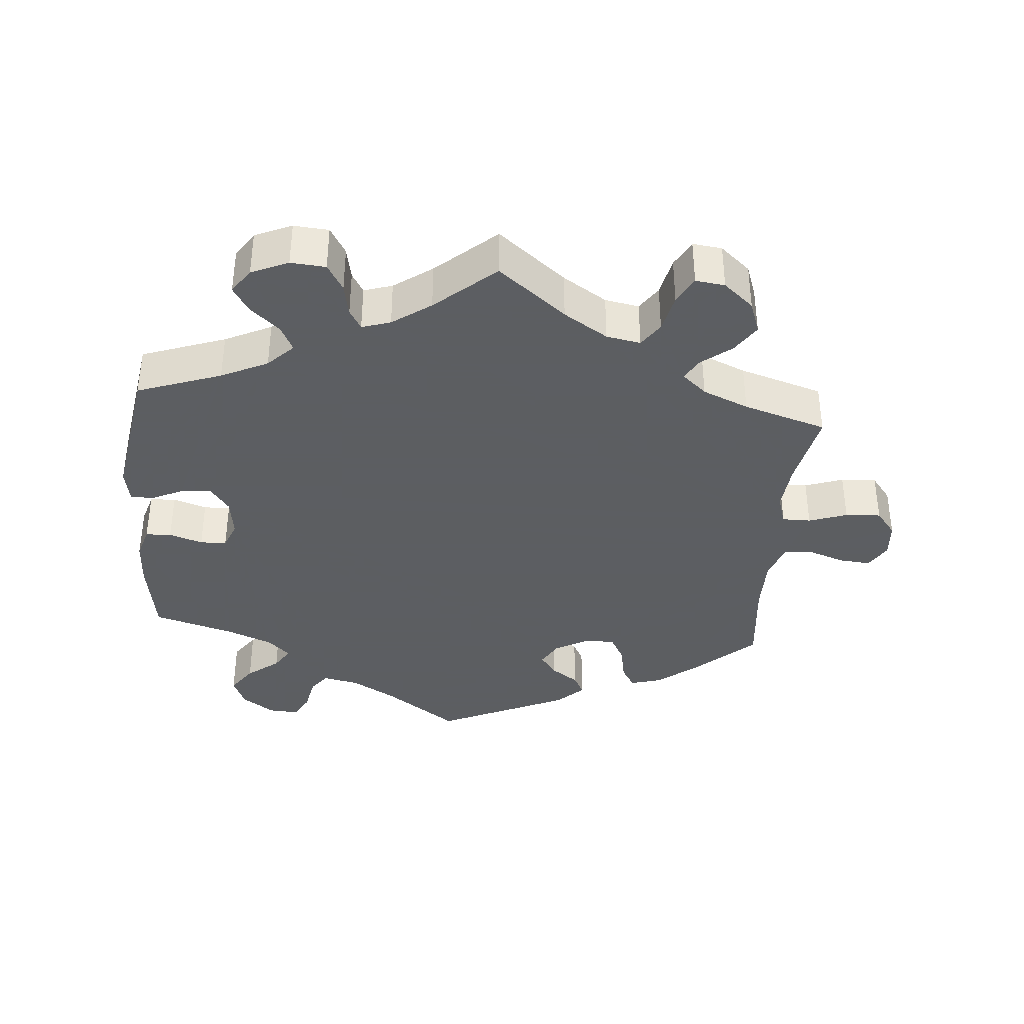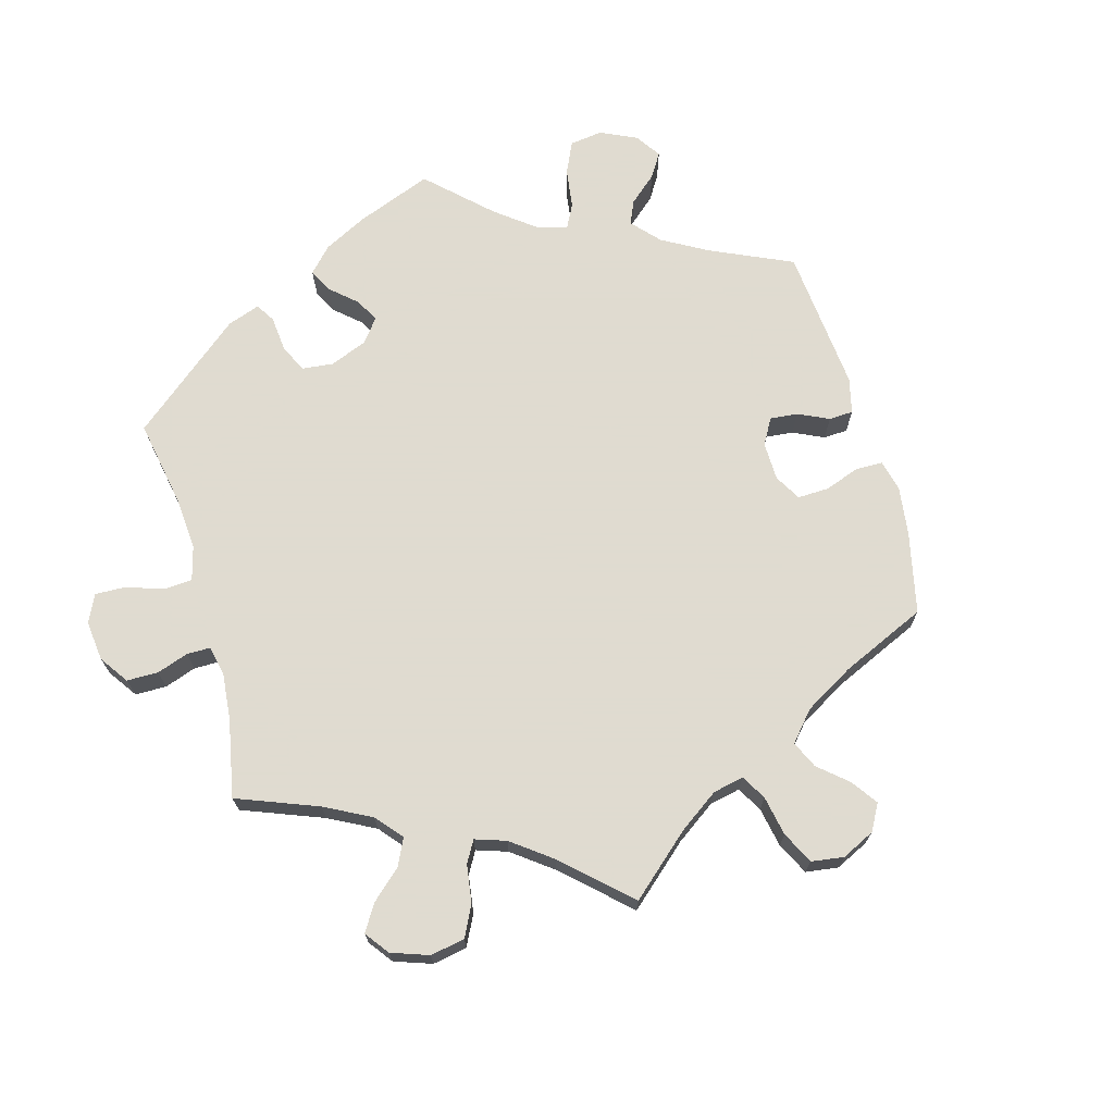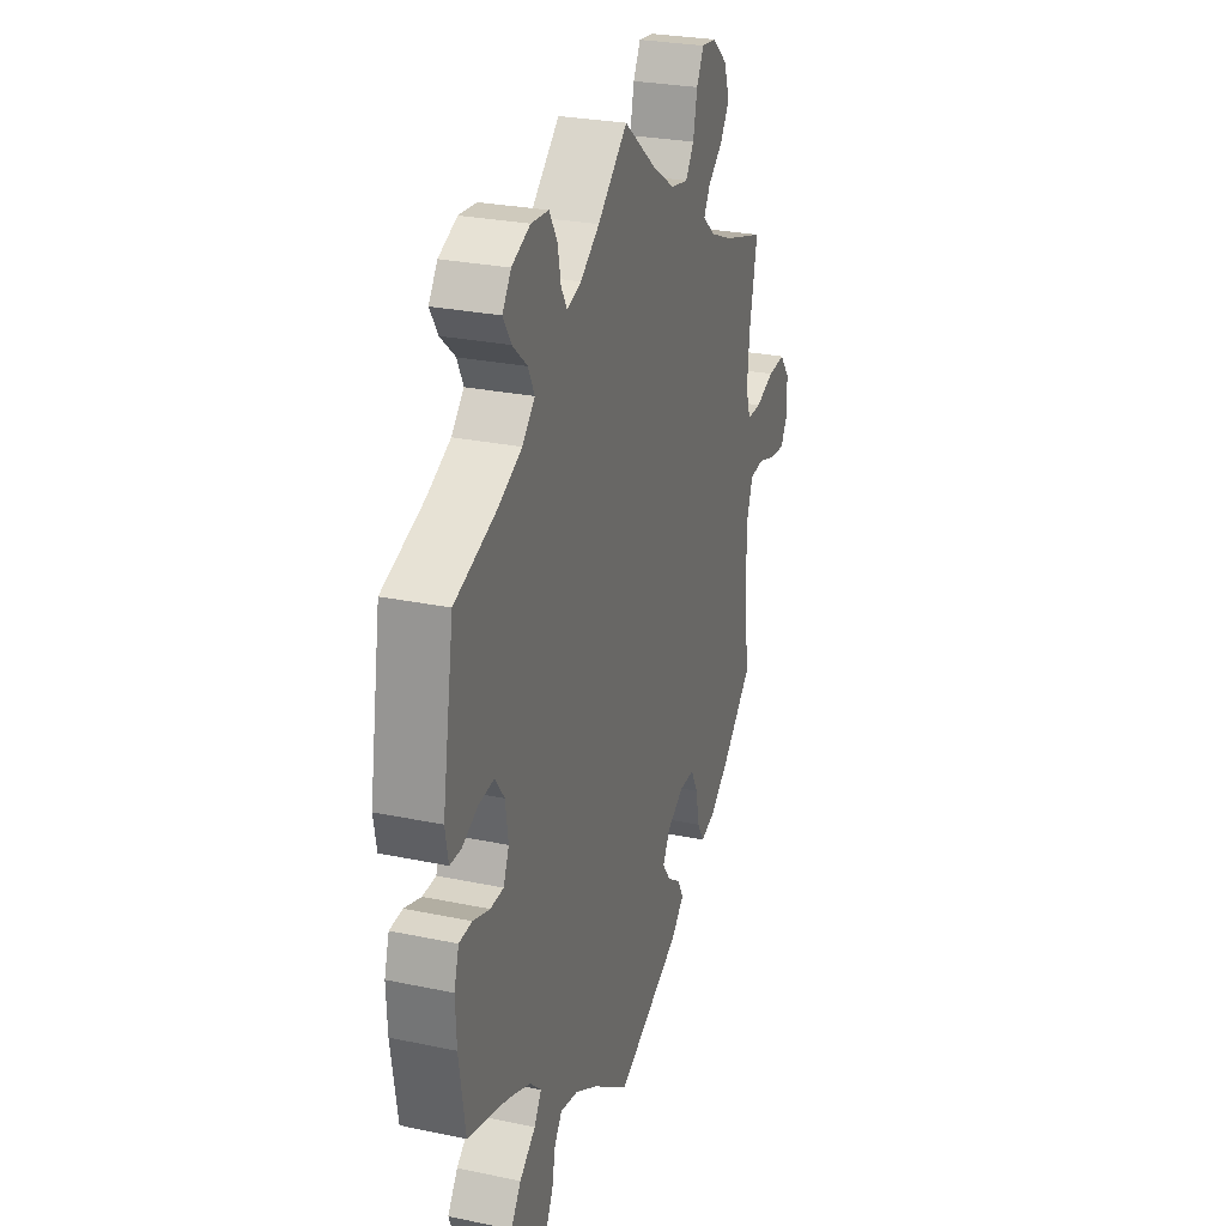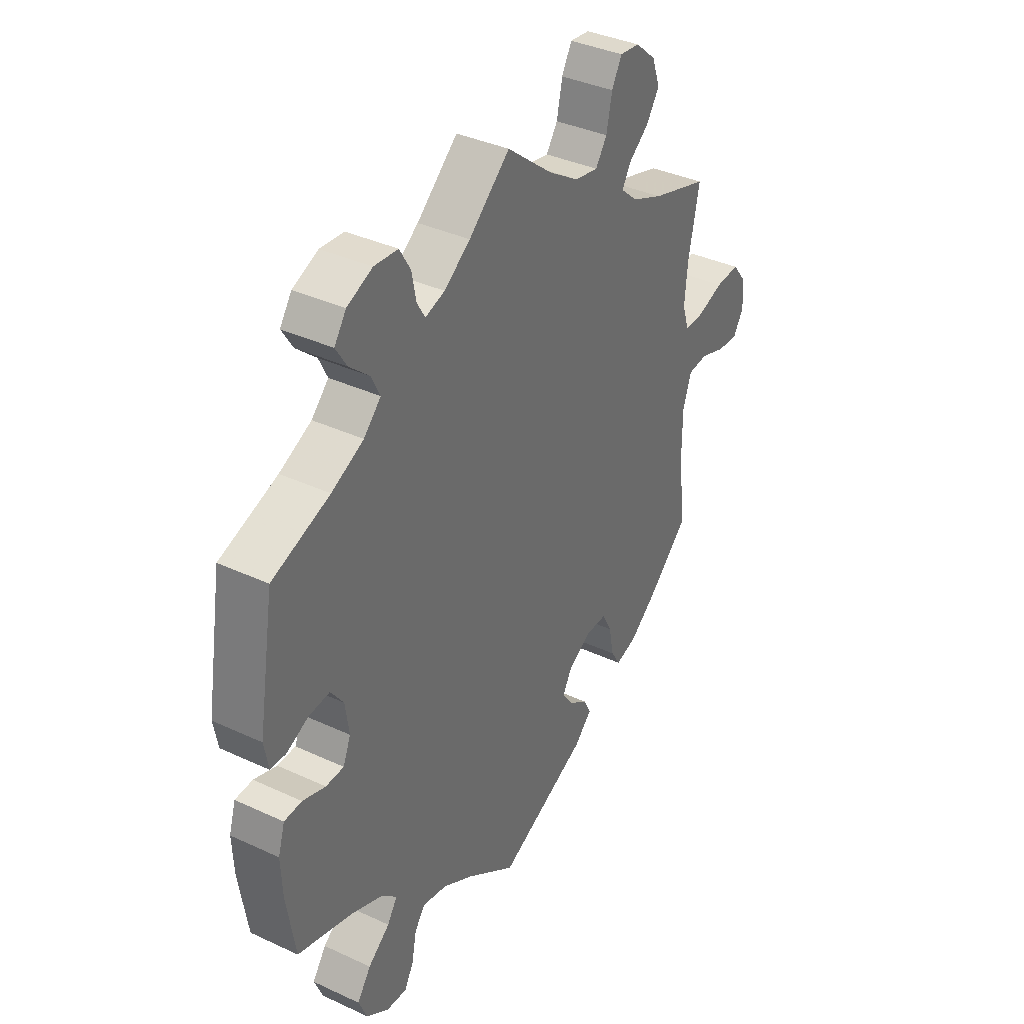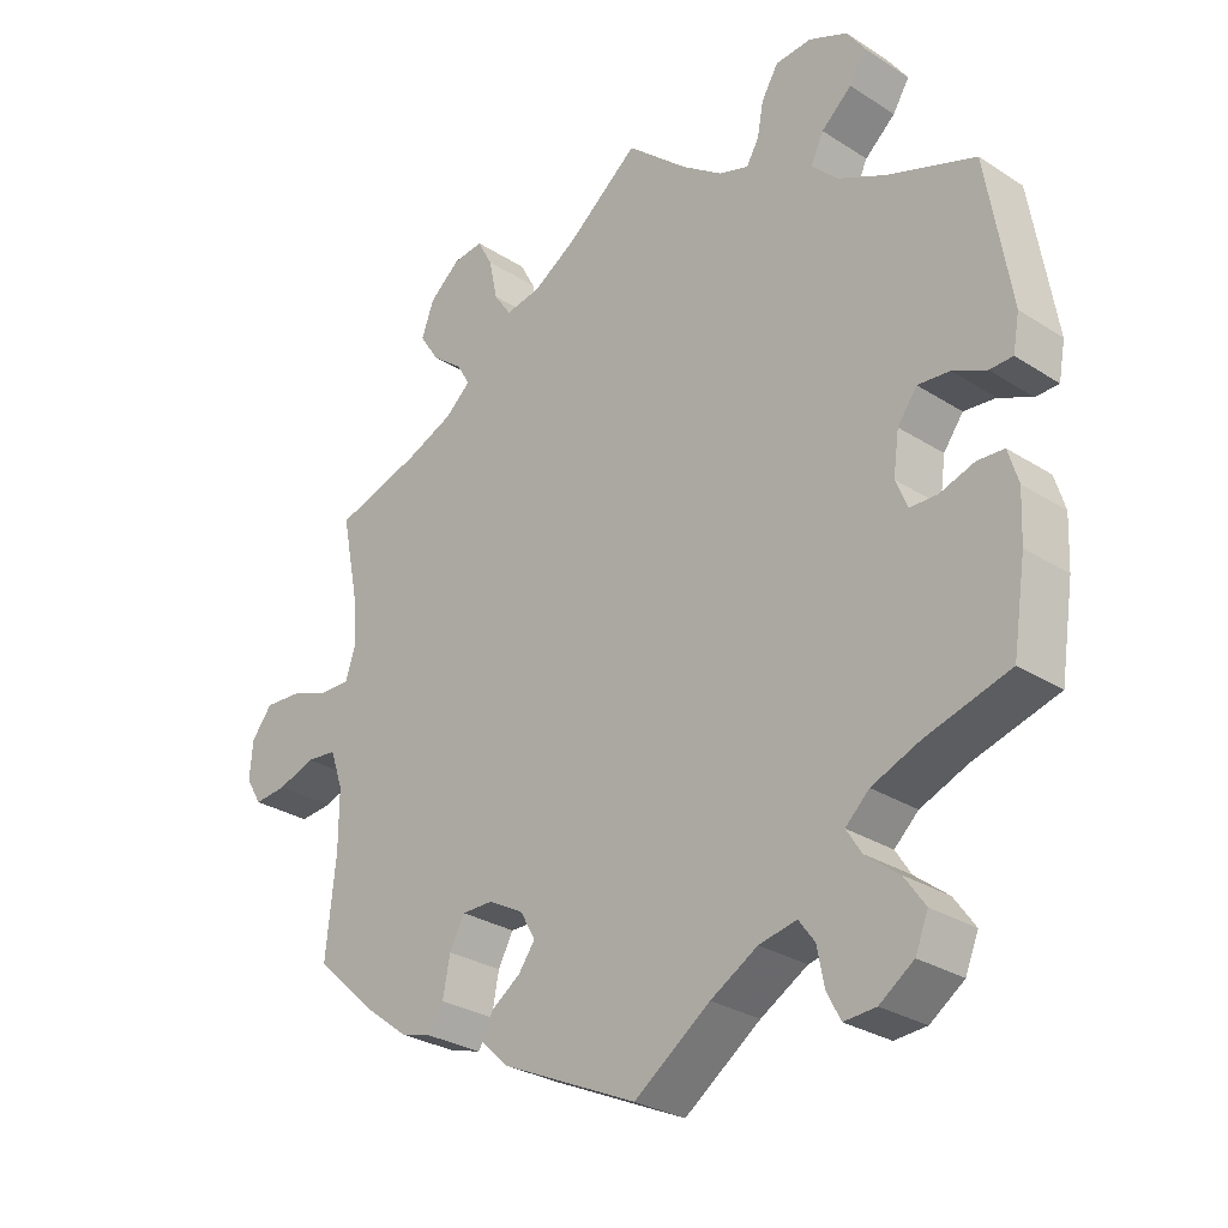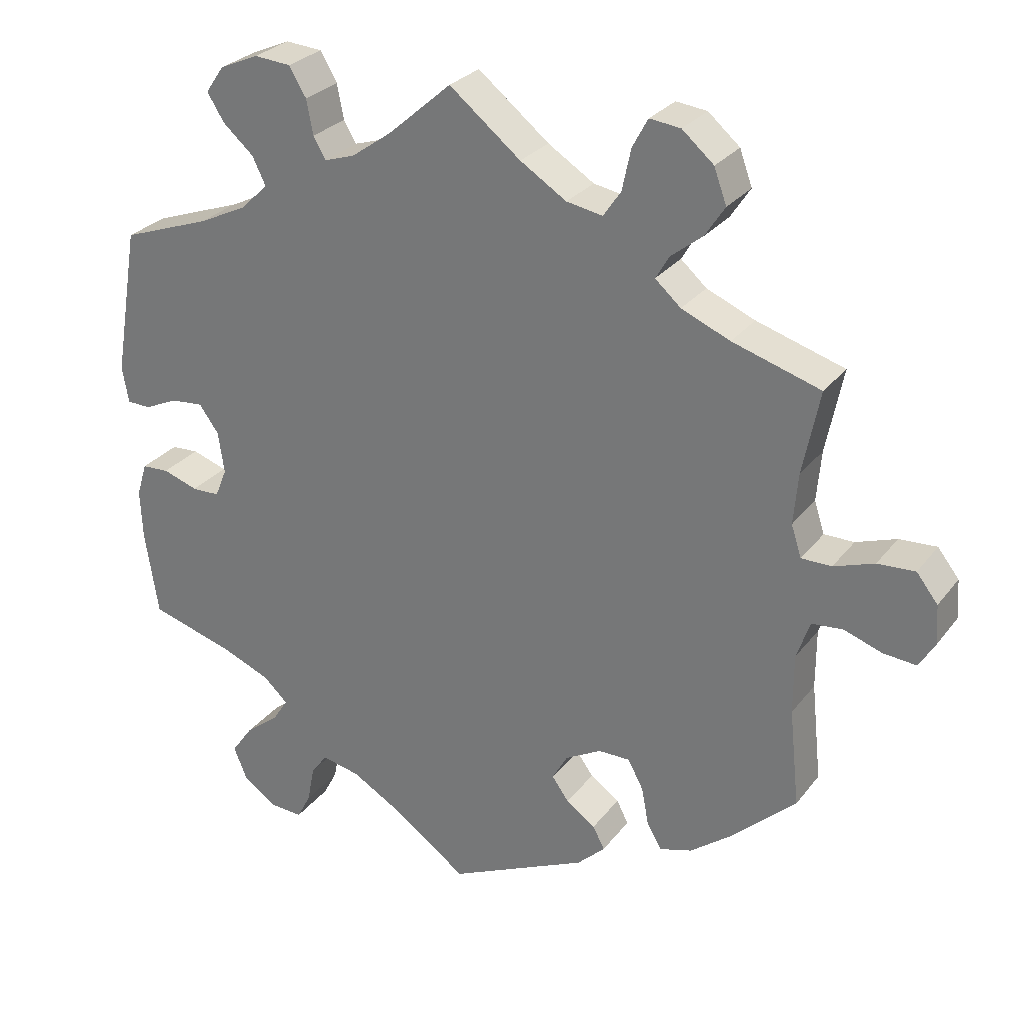
<metadata>
{"format":"obj","ext":"obj","renderer":"f3d","projection":"perspective","resolution":1024,"background":"white","views":[{"elev":-37.4,"azim":-4.8,"up":"+Y"},{"elev":70.2,"azim":44.2,"up":"+Y"},{"elev":27.2,"azim":-72.0,"up":"+Z"},{"elev":37.3,"azim":-59.2,"up":"+Z"},{"elev":-28.7,"azim":-133.8,"up":"+Z"},{"elev":27.9,"azim":29.5,"up":"+Z"}]}
</metadata>
<code>
v 0.478 0.07 0.176
v 0.472 0.07 0.107
v 0.486 0.07 0.064
v 0.527 0.07 0.064
v 0.582 0.07 0.083
v 0.633 0.07 0.086
v 0.662 0.07 0.049
v 0.666 0.07 -0.003
v 0.644 0.07 -0.04
v 0.599 0.07 -0.036
v 0.547 0.07 -0.018
v 0.505 0.07 -0.022
v 0.487 0.07 -0.074
v 0.487 0.07 -0.155
v 0.501 0.07 -0.288
v 0.413 0.07 -0.369
v 0.357 0.07 -0.412
v 0.313 0.07 -0.425
v 0.293 0.07 -0.392
v 0.283 0.07 -0.339
v 0.262 0.07 -0.3
v 0.219 0.07 -0.3
v 0.17 0.07 -0.327
v 0.149 0.07 -0.364
v 0.172 0.07 -0.396
v 0.212 0.07 -0.424
v 0.228 0.07 -0.455
v 0.19 0.07 -0.491
v 0.001 0.07 -0.578
v -0.104 0.07 -0.503
v -0.169 0.07 -0.465
v -0.221 0.07 -0.454
v -0.243 0.07 -0.484
v -0.253 0.07 -0.535
v -0.272 0.07 -0.571
v -0.316 0.07 -0.568
v -0.363 0.07 -0.535
v -0.381 0.07 -0.491
v -0.352 0.07 -0.45
v -0.306 0.07 -0.414
v -0.285 0.07 -0.381
v -0.318 0.07 -0.35
v -0.384 0.07 -0.323
v -0.5 0.07 -0.289
v -0.518 0.07 -0.173
v -0.521 0.07 -0.105
v -0.507 0.07 -0.059
v -0.47 0.07 -0.057
v -0.422 0.07 -0.073
v -0.384 0.07 -0.072
v -0.368 0.07 -0.033
v -0.376 0.07 0.024
v -0.403 0.07 0.061
v -0.447 0.07 0.057
v -0.493 0.07 0.036
v -0.525 0.07 0.037
v -0.534 0.07 0.086
v -0.5 0.07 0.289
v -0.379 0.07 0.332
v -0.312 0.07 0.364
v -0.276 0.07 0.4
v -0.294 0.07 0.437
v -0.336 0.07 0.474
v -0.359 0.07 0.511
v -0.334 0.07 0.547
v -0.281 0.07 0.57
v -0.231 0.07 0.566
v -0.208 0.07 0.527
v -0.199 0.07 0.48
v -0.182 0.07 0.451
v -0.141 0.07 0.464
v -0.086 0.07 0.503
v 0 0.07 0.578
v 0.097 0.07 0.5
v 0.16 0.07 0.46
v 0.209 0.07 0.451
v 0.233 0.07 0.486
v 0.245 0.07 0.542
v 0.266 0.07 0.581
v 0.308 0.07 0.576
v 0.351 0.07 0.539
v 0.368 0.07 0.492
v 0.341 0.07 0.451
v 0.298 0.07 0.417
v 0.28 0.07 0.386
v 0.315 0.07 0.355
v 0.381 0.07 0.327
v 0.501 0.07 0.29
v 0.478 0 0.176
v 0.472 0 0.107
v 0.486 0 0.064
v 0.527 0 0.064
v 0.582 0 0.083
v 0.633 0 0.086
v 0.662 0 0.049
v 0.666 0 -0.003
v 0.644 0 -0.04
v 0.599 0 -0.036
v 0.547 0 -0.018
v 0.505 0 -0.022
v 0.487 0 -0.074
v 0.487 0 -0.155
v 0.501 0 -0.288
v 0.413 0 -0.369
v 0.357 0 -0.412
v 0.313 0 -0.425
v 0.293 0 -0.392
v 0.283 0 -0.339
v 0.262 0 -0.3
v 0.219 0 -0.3
v 0.17 0 -0.327
v 0.149 0 -0.364
v 0.172 0 -0.396
v 0.212 0 -0.424
v 0.228 0 -0.455
v 0.19 0 -0.491
v 0.001 0 -0.578
v -0.104 0 -0.503
v -0.169 0 -0.465
v -0.221 0 -0.454
v -0.243 0 -0.484
v -0.253 0 -0.535
v -0.272 0 -0.571
v -0.316 0 -0.568
v -0.363 0 -0.535
v -0.381 0 -0.491
v -0.352 0 -0.45
v -0.306 0 -0.414
v -0.285 0 -0.381
v -0.318 0 -0.35
v -0.384 0 -0.323
v -0.5 0 -0.289
v -0.518 0 -0.173
v -0.521 0 -0.105
v -0.507 0 -0.059
v -0.47 0 -0.057
v -0.422 0 -0.073
v -0.384 0 -0.072
v -0.368 0 -0.033
v -0.376 0 0.024
v -0.403 0 0.061
v -0.447 0 0.057
v -0.493 0 0.036
v -0.525 0 0.037
v -0.534 0 0.086
v -0.5 0 0.289
v -0.379 0 0.332
v -0.312 0 0.364
v -0.276 0 0.4
v -0.294 0 0.437
v -0.336 0 0.474
v -0.359 0 0.511
v -0.334 0 0.547
v -0.281 0 0.57
v -0.231 0 0.566
v -0.208 0 0.527
v -0.199 0 0.48
v -0.182 0 0.451
v -0.141 0 0.464
v -0.086 0 0.503
v 0 0 0.578
v 0.097 0 0.5
v 0.16 0 0.46
v 0.209 0 0.451
v 0.233 0 0.486
v 0.245 0 0.542
v 0.266 0 0.581
v 0.308 0 0.576
v 0.351 0 0.539
v 0.368 0 0.492
v 0.341 0 0.451
v 0.298 0 0.417
v 0.28 0 0.386
v 0.315 0 0.355
v 0.381 0 0.327
v 0.501 0 0.29
f 87 88 1
f 86 87 1 2
f 85 86 2 3
f 81 82 83 84
f 81 84 85
f 80 81 85
f 77 78 79 80
f 76 77 80 85
f 75 76 85 3
f 72 73 74
f 71 72 74 75
f 70 71 75 3
f 66 67 68 69
f 66 69 70
f 65 66 70
f 62 63 64 65
f 61 62 65 70
f 60 61 70 3
f 56 57 58 59
f 54 55 56 59
f 53 54 59 60
f 52 53 60 3
f 46 47 48 49
f 46 49 50
f 43 44 45 46
f 42 43 46 50
f 41 42 50 51
f 37 38 39 40
f 37 40 41
f 36 37 41
f 33 34 35 36
f 32 33 36 41
f 31 32 41 51
f 27 28 29 30
f 25 26 27 30
f 24 25 30 31
f 23 24 31 51
f 17 18 19 20
f 17 20 21
f 14 15 16 17
f 13 14 17 21
f 12 13 21 22
f 8 9 10 11
f 8 11 12
f 7 8 12
f 4 5 6 7
f 4 7 12
f 22 23 51 52
f 12 22 52
f 3 4 12 52
f 89 176 175
f 90 89 175 174
f 91 90 174 173
f 172 171 170 169
f 173 172 169
f 173 169 168
f 168 167 166 165
f 173 168 165 164
f 91 173 164 163
f 162 161 160
f 163 162 160 159
f 91 163 159 158
f 157 156 155 154
f 158 157 154
f 158 154 153
f 153 152 151 150
f 158 153 150 149
f 91 158 149 148
f 147 146 145 144
f 147 144 143 142
f 148 147 142 141
f 91 148 141 140
f 137 136 135 134
f 138 137 134
f 134 133 132 131
f 138 134 131 130
f 139 138 130 129
f 128 127 126 125
f 129 128 125
f 129 125 124
f 124 123 122 121
f 129 124 121 120
f 139 129 120 119
f 118 117 116 115
f 118 115 114 113
f 119 118 113 112
f 139 119 112 111
f 108 107 106 105
f 109 108 105
f 105 104 103 102
f 109 105 102 101
f 110 109 101 100
f 99 98 97 96
f 100 99 96
f 100 96 95
f 95 94 93 92
f 100 95 92
f 140 139 111 110
f 140 110 100
f 140 100 92 91
f 1 89 90 2
f 2 90 91 3
f 3 91 92 4
f 4 92 93 5
f 5 93 94 6
f 6 94 95 7
f 7 95 96 8
f 8 96 97 9
f 9 97 98 10
f 10 98 99 11
f 11 99 100 12
f 12 100 101 13
f 13 101 102 14
f 14 102 103 15
f 15 103 104 16
f 16 104 105 17
f 17 105 106 18
f 18 106 107 19
f 19 107 108 20
f 20 108 109 21
f 21 109 110 22
f 22 110 111 23
f 23 111 112 24
f 24 112 113 25
f 25 113 114 26
f 26 114 115 27
f 27 115 116 28
f 28 116 117 29
f 29 117 118 30
f 30 118 119 31
f 31 119 120 32
f 32 120 121 33
f 33 121 122 34
f 34 122 123 35
f 35 123 124 36
f 36 124 125 37
f 37 125 126 38
f 38 126 127 39
f 39 127 128 40
f 40 128 129 41
f 41 129 130 42
f 42 130 131 43
f 43 131 132 44
f 44 132 133 45
f 45 133 134 46
f 46 134 135 47
f 47 135 136 48
f 48 136 137 49
f 49 137 138 50
f 50 138 139 51
f 51 139 140 52
f 52 140 141 53
f 53 141 142 54
f 54 142 143 55
f 55 143 144 56
f 56 144 145 57
f 57 145 146 58
f 58 146 147 59
f 59 147 148 60
f 60 148 149 61
f 61 149 150 62
f 62 150 151 63
f 63 151 152 64
f 64 152 153 65
f 65 153 154 66
f 66 154 155 67
f 67 155 156 68
f 68 156 157 69
f 69 157 158 70
f 70 158 159 71
f 71 159 160 72
f 72 160 161 73
f 73 161 162 74
f 74 162 163 75
f 75 163 164 76
f 76 164 165 77
f 77 165 166 78
f 78 166 167 79
f 79 167 168 80
f 80 168 169 81
f 81 169 170 82
f 82 170 171 83
f 83 171 172 84
f 84 172 173 85
f 85 173 174 86
f 86 174 175 87
f 87 175 176 88
f 88 176 89 1

</code>
